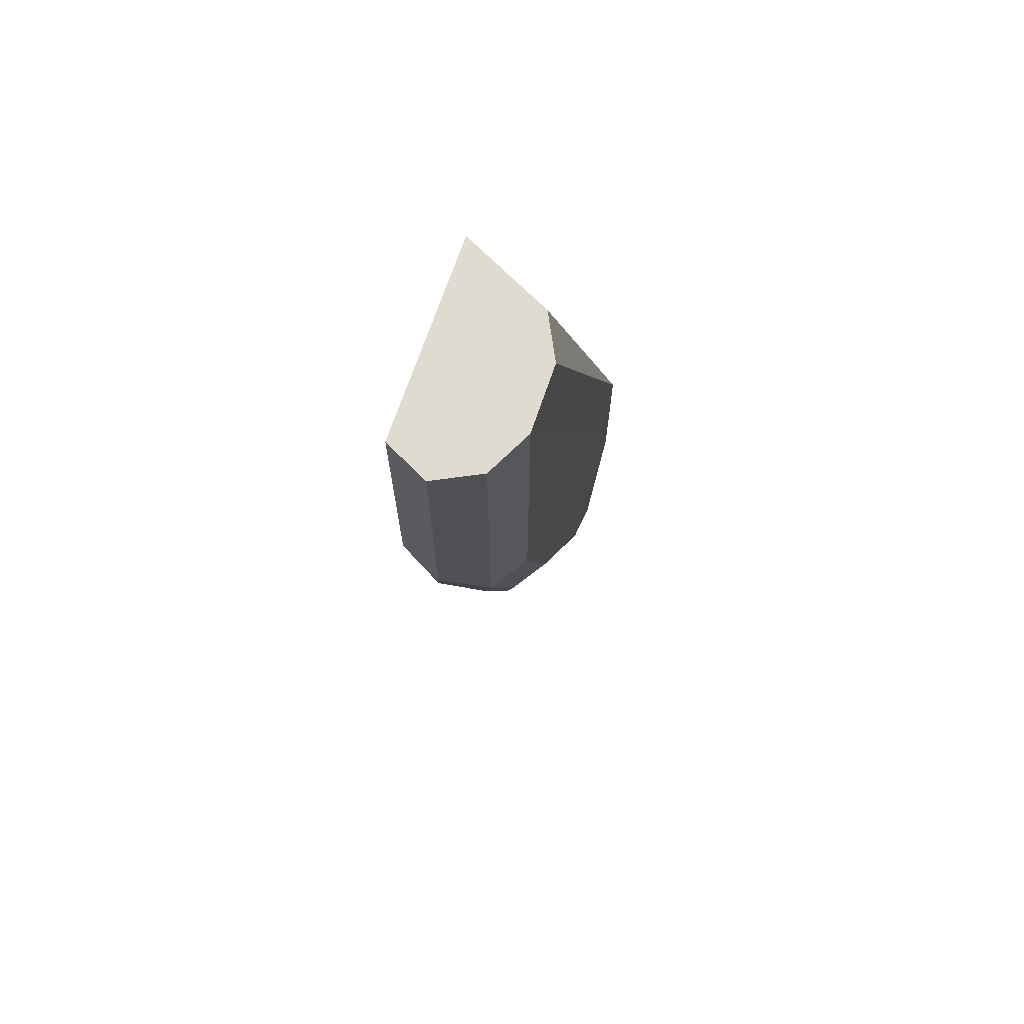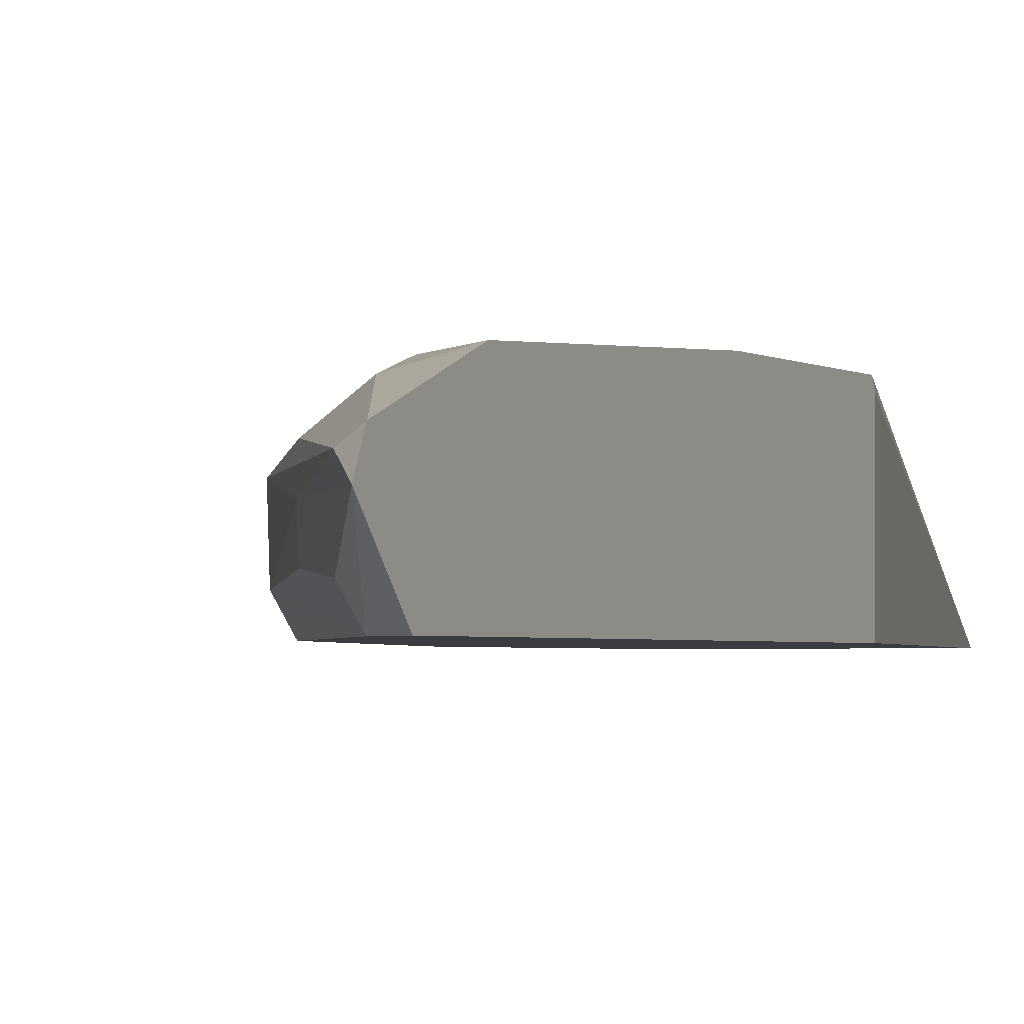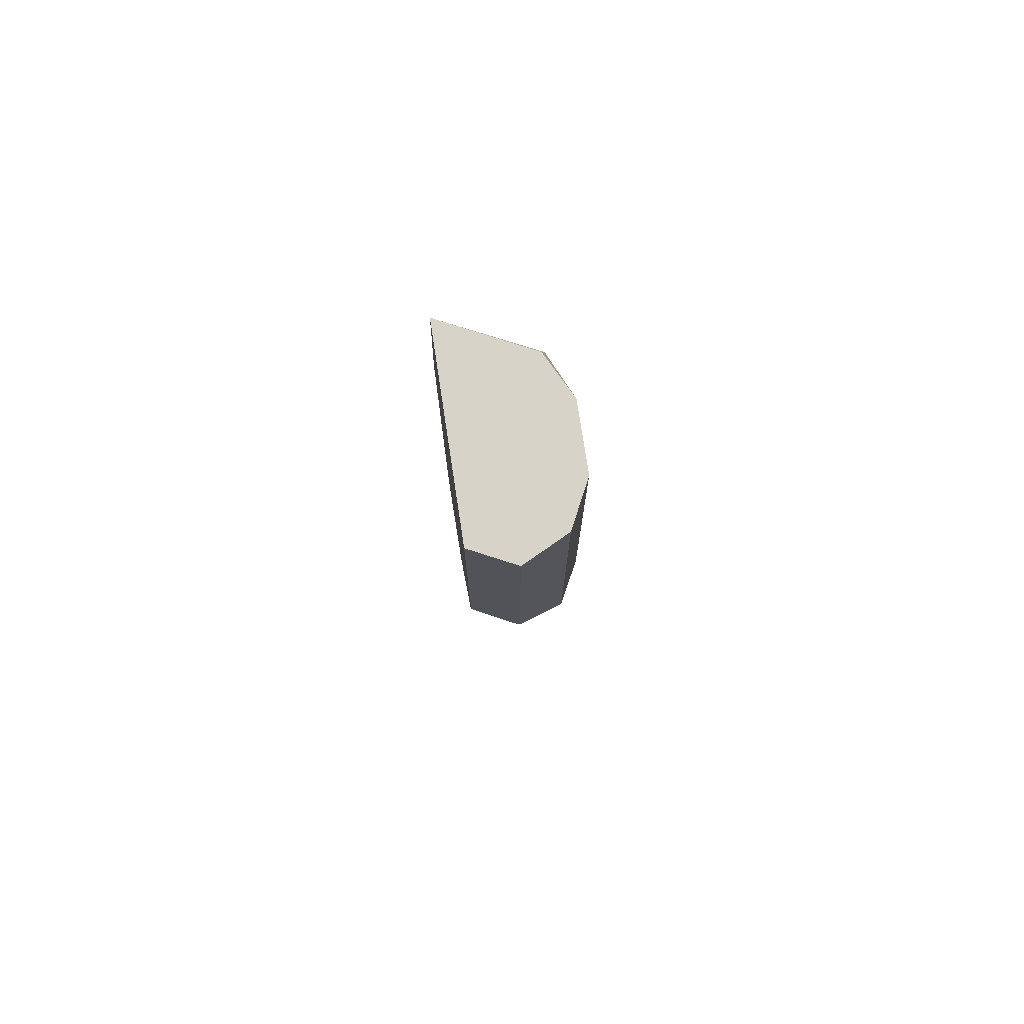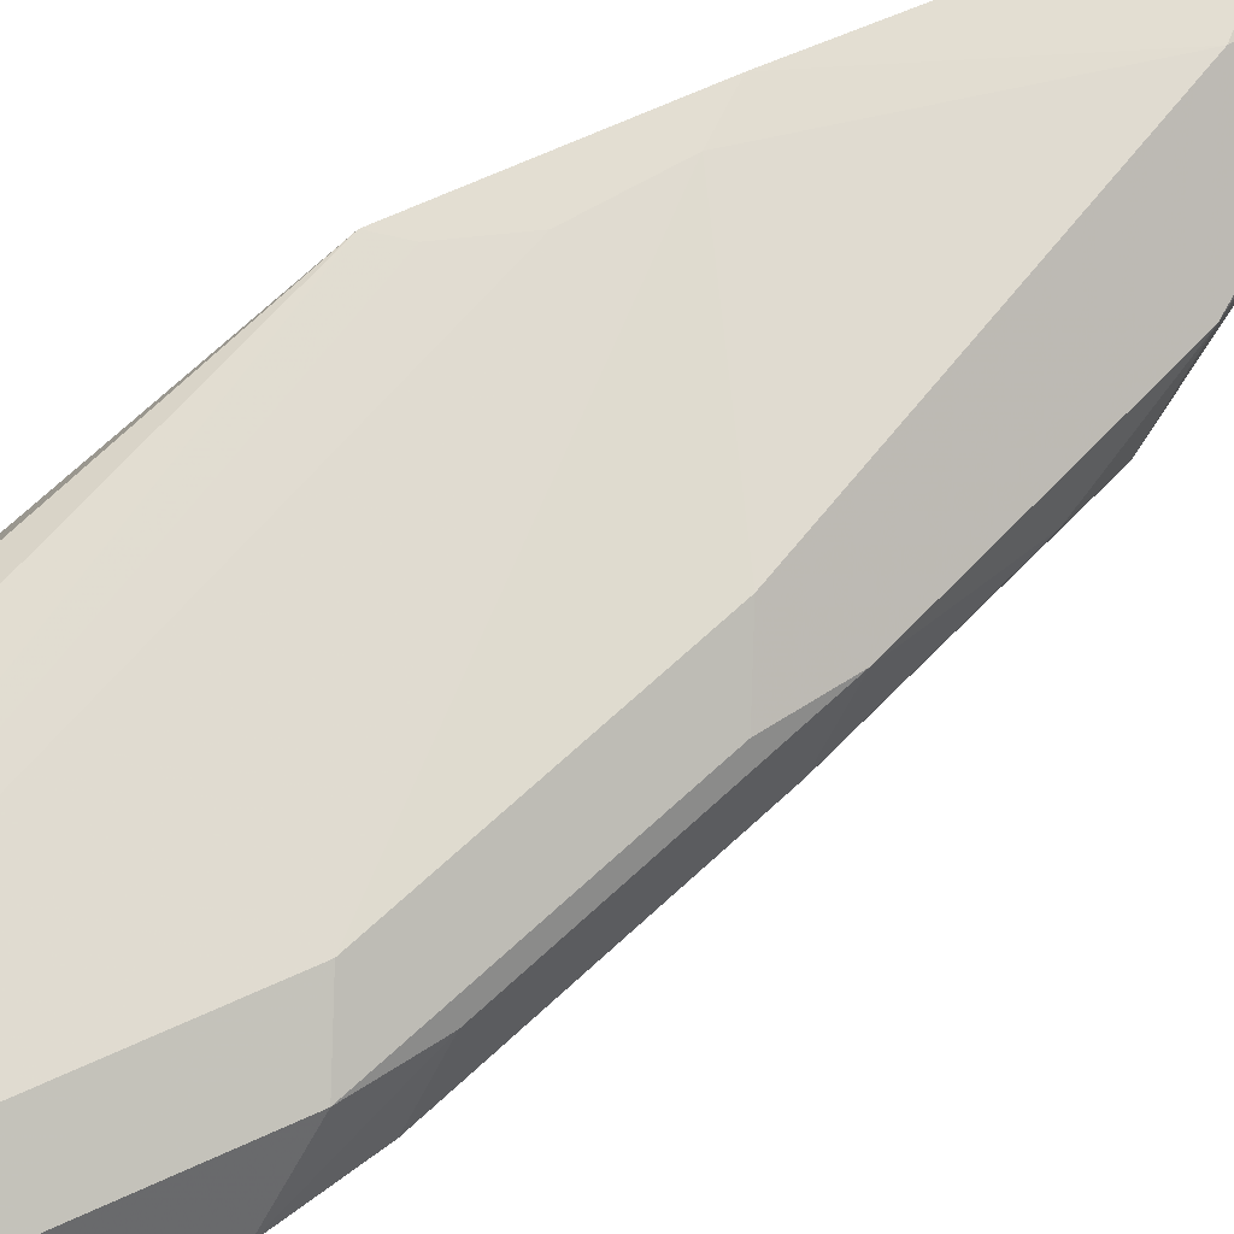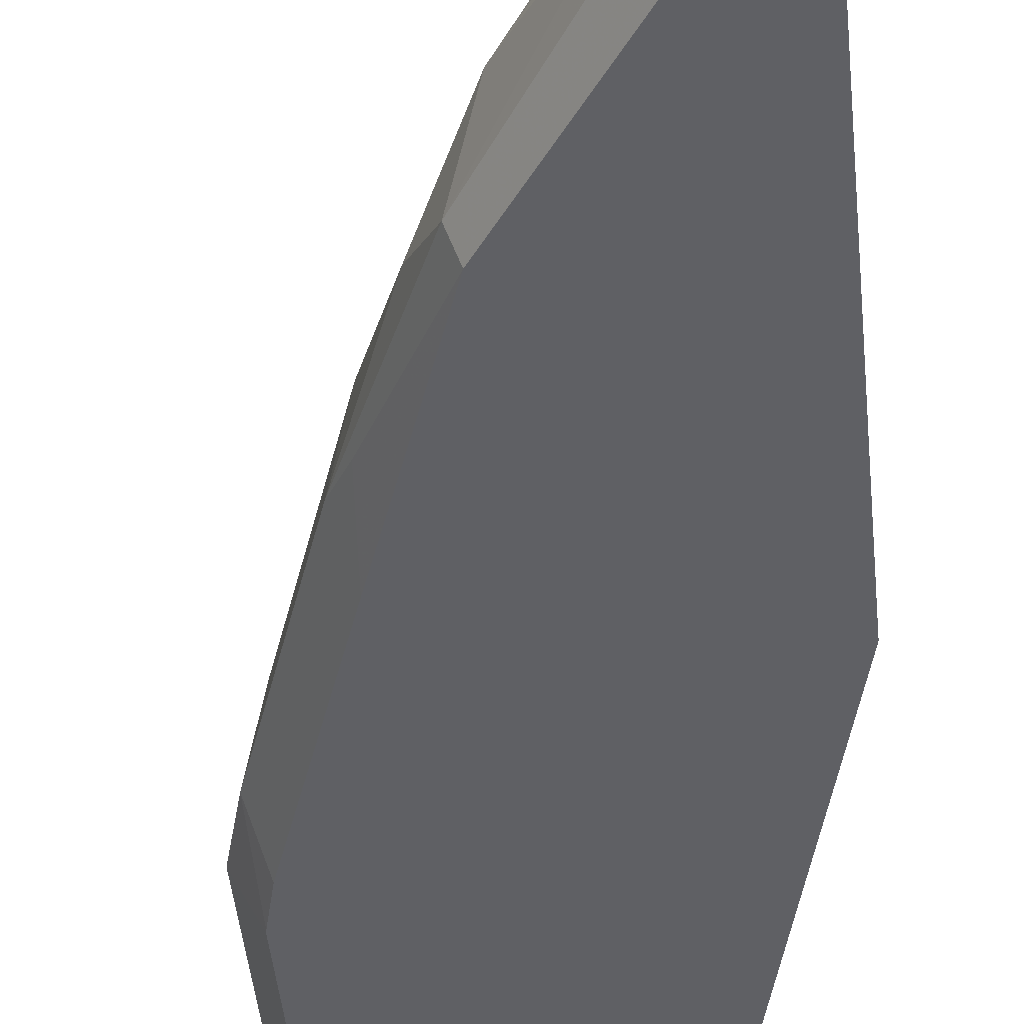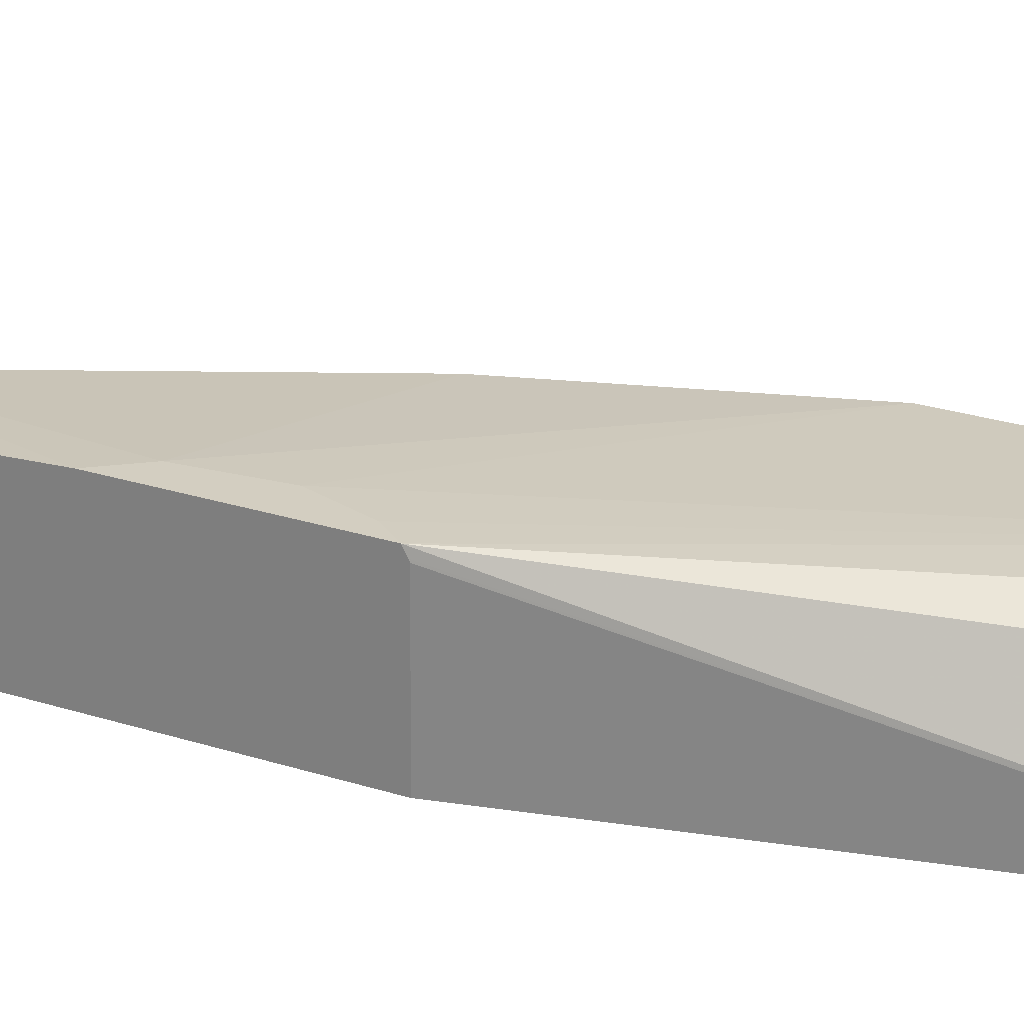
<metadata>
{"format":"obj","ext":"obj","renderer":"f3d","projection":"perspective","resolution":1024,"background":"white","views":[{"elev":70.0,"azim":108.8,"up":"+Z"},{"elev":-2.1,"azim":-155.1,"up":"+Y"},{"elev":76.1,"azim":81.4,"up":"+Z"},{"elev":67.5,"azim":65.4,"up":"+Y"},{"elev":-43.6,"azim":-174.6,"up":"+Y"},{"elev":25.1,"azim":-62.2,"up":"+Y"}]}
</metadata>
<code>
v 0.7281 -0.28 -0.2737
v 0.7281 -0.2789 -0.2742
v 0.7281 -0.3486 -0.2743
v 0.7929 -0.3486 -0.003456
v 0.7281 -0.2751 -0.2764
v 0.7281 -0.3486 -0.561
v 0.9138 -0.3486 -0.003456
v 0.8194 -0.2955 -0.003456
v 0.8217 -0.2944 -0.003456
v 0.8463 -0.2821 -0.003456
v 0.8866 -0.2821 -0.003456
v 0.737 -0.2751 -0.2879
v 0.7281 -0.2751 -0.3753
v 0.7281 -0.3483 -0.5615
v 0.7294 -0.3486 -0.5602
v 0.9149 -0.3463 -0.003456
v 0.9138 -0.3486 -0.1612
v 0.9135 -0.2955 -0.003456
v 0.8866 -0.2821 -0.2015
v 0.7467 -0.2751 -0.3167
v 0.7429 -0.2751 -0.3573
v 0.7657 -0.2821 -0.4836
v 0.7281 -0.2826 -0.5233
v 0.7281 -0.3174 -0.5899
v 0.7472 -0.3486 -0.5456
v 0.9269 -0.3224 -0.003456
v 0.9269 -0.3224 -0.1612
v 0.9136 -0.3486 -0.1625
v 0.9135 -0.2955 -0.1881
v 0.8463 -0.2821 -0.3224
v 0.806 -0.2821 -0.403
v 0.8194 -0.309 -0.4567
v 0.759 -0.2888 -0.5172
v 0.7281 -0.3036 -0.583
v 0.7388 -0.309 -0.5776
v 0.7758 -0.3174 -0.5239
v 0.7523 -0.3358 -0.5508
v 0.7859 -0.3325 -0.5037
v 0.8329 -0.3358 -0.4299
v 0.8278 -0.3486 -0.4248
v 0.9168 -0.3274 -0.2015
v 0.9067 -0.3023 -0.2217
v 0.9084 -0.3486 -0.1846
v 0.8732 -0.2955 -0.309
v 0.8664 -0.3023 -0.3425
v 0.8463 -0.3224 -0.403
v 0.7859 -0.3023 -0.5037
v 0.8765 -0.3274 -0.3224
v 0.8664 -0.3325 -0.3425
v 0.8681 -0.3486 -0.3055
f 24 37 25
f 25 37 38
f 25 38 39
f 25 39 40
f 29 42 45
f 27 41 42
f 27 42 29
f 24 36 37
f 28 43 41
f 27 28 41
f 24 35 36
f 22 32 33
f 23 33 34
f 22 31 32
f 22 33 23
f 21 30 31
f 21 31 22
f 19 21 20
f 19 30 21
f 19 44 30
f 19 29 44
f 24 34 35
f 29 45 44
f 45 48 46
f 30 45 32
f 18 27 29
f 43 49 48
f 43 50 49
f 41 45 42
f 41 48 45
f 41 43 48
f 40 49 50
f 40 48 49
f 39 48 40
f 39 46 48
f 36 38 37
f 36 39 38
f 33 35 34
f 33 47 35
f 32 45 46
f 32 47 33
f 32 35 47
f 32 36 35
f 32 39 36
f 32 46 39
f 30 32 31
f 30 44 45
f 18 26 27
f 7 17 16
f 16 27 26
f 4 7 16
f 3 7 4
f 3 17 7
f 3 28 17
f 3 43 28
f 3 50 43
f 3 40 50
f 3 25 40
f 3 15 25
f 4 16 26
f 3 6 15
f 1 4 2
f 1 3 4
f 1 6 3
f 1 14 6
f 1 24 14
f 1 34 24
f 1 23 34
f 1 13 23
f 1 2 5
f 2 4 5
f 4 26 18
f 1 5 13
f 4 11 10
f 16 17 27
f 15 24 25
f 14 24 15
f 13 22 23
f 13 21 22
f 11 20 12
f 4 18 11
f 11 29 19
f 11 18 29
f 17 28 27
f 11 19 20
f 5 21 13
f 5 20 21
f 5 12 20
f 5 11 12
f 5 10 11
f 5 9 10
f 5 8 9
f 4 8 5
f 4 9 8
f 6 14 15
f 4 10 9

</code>
